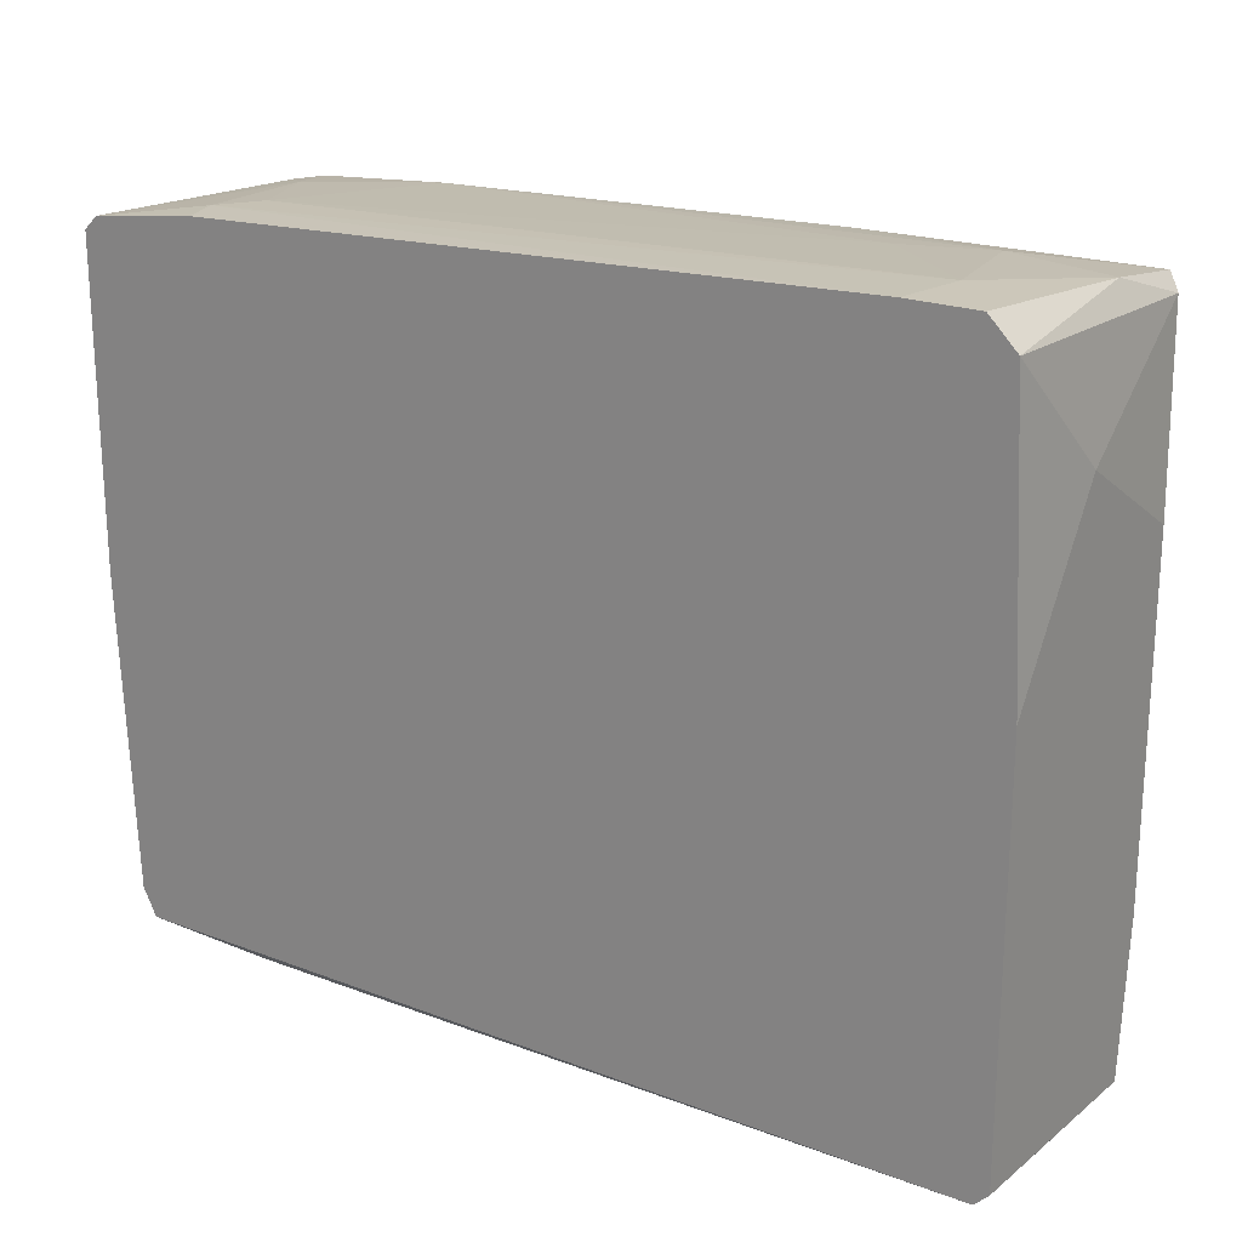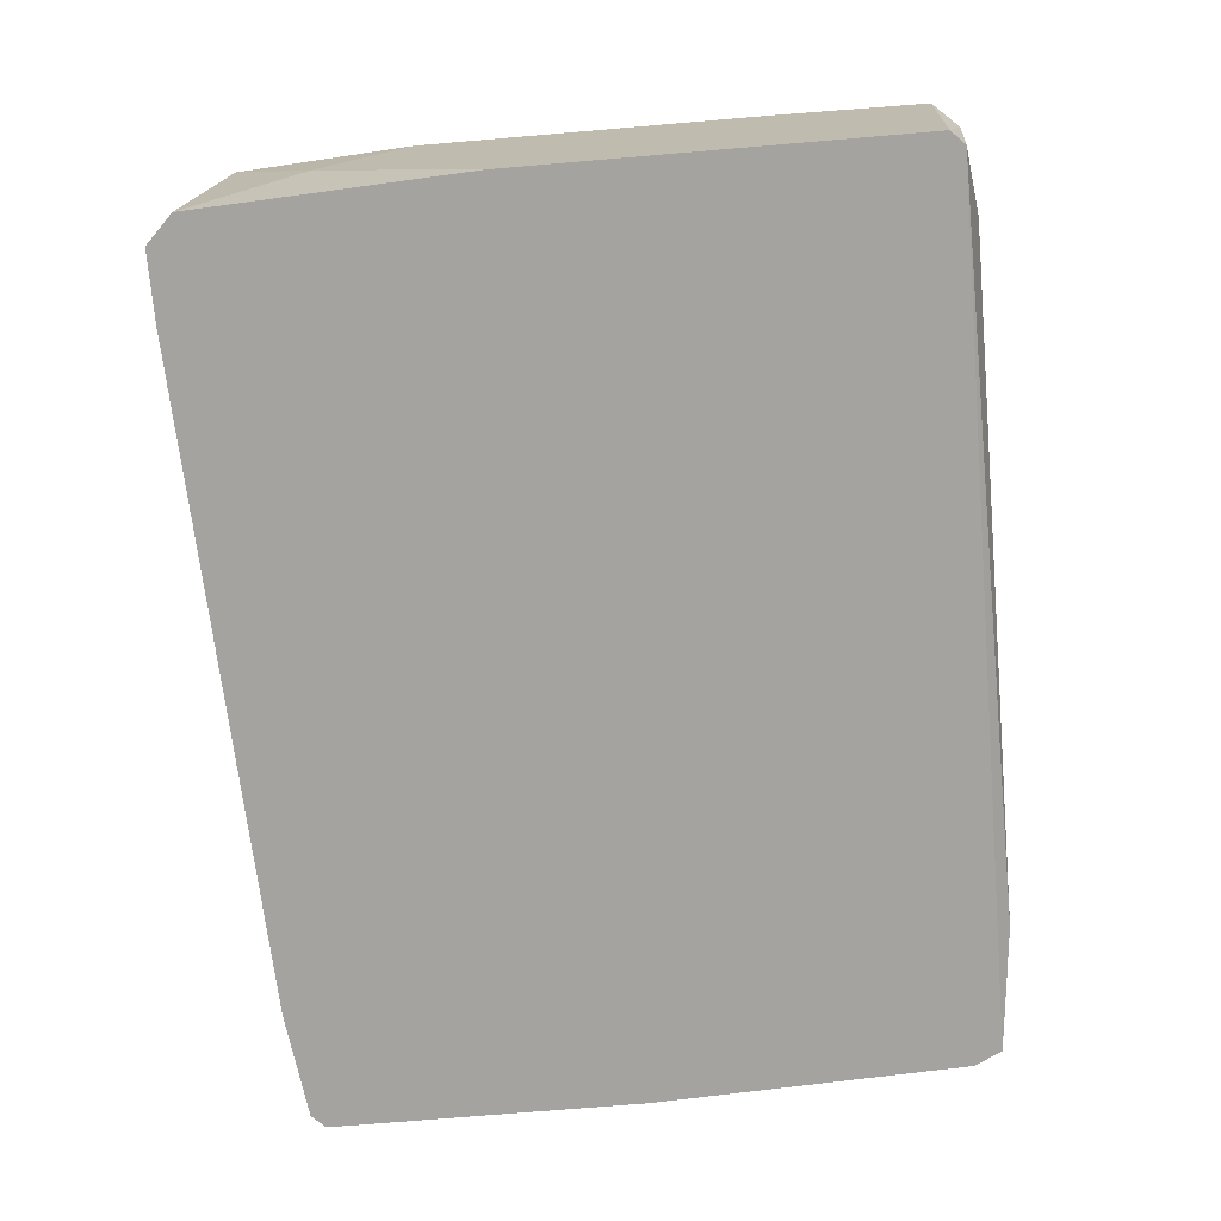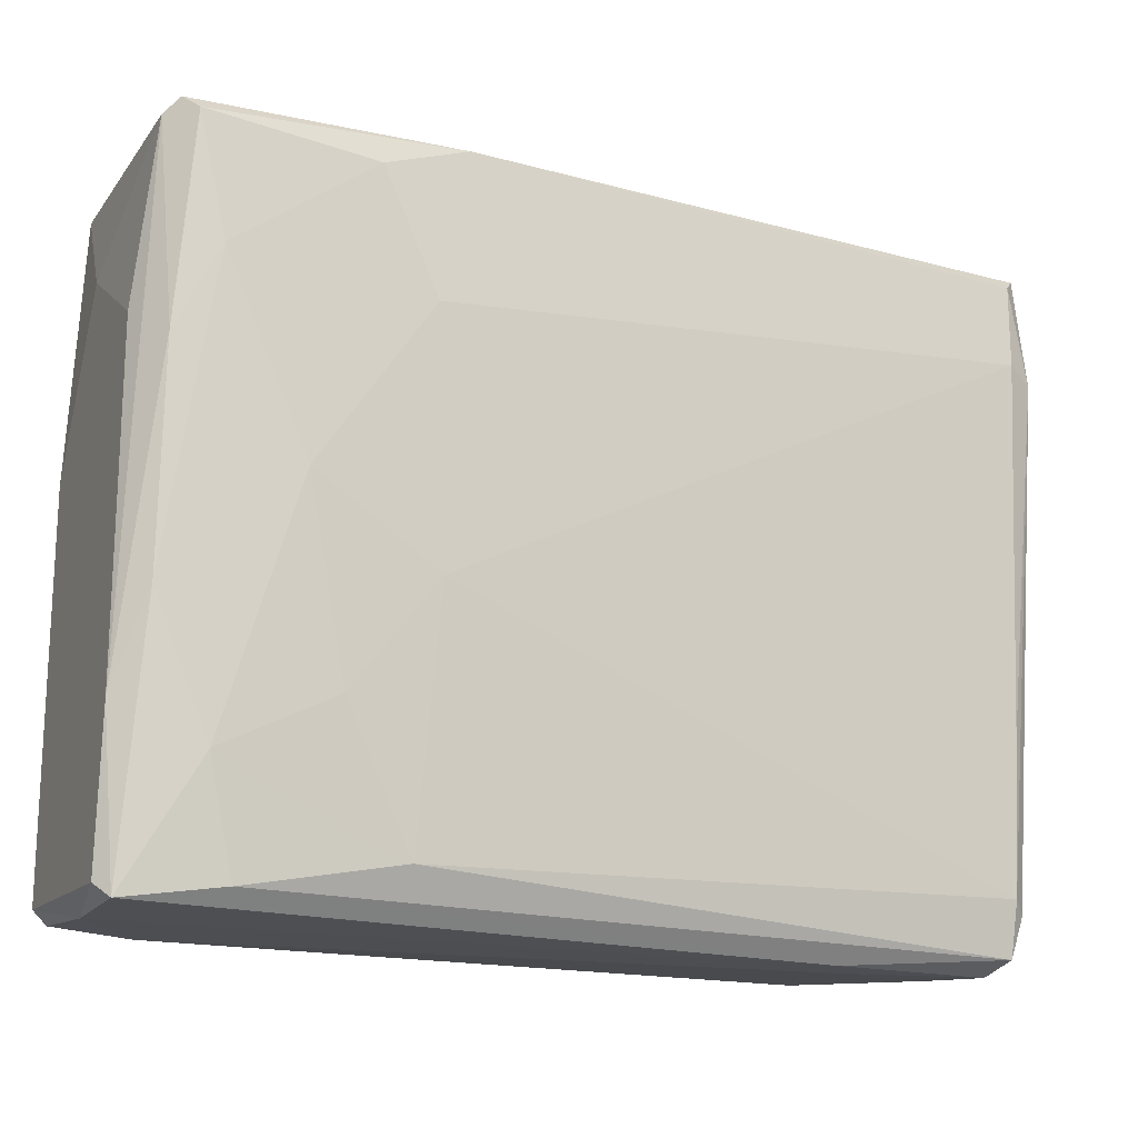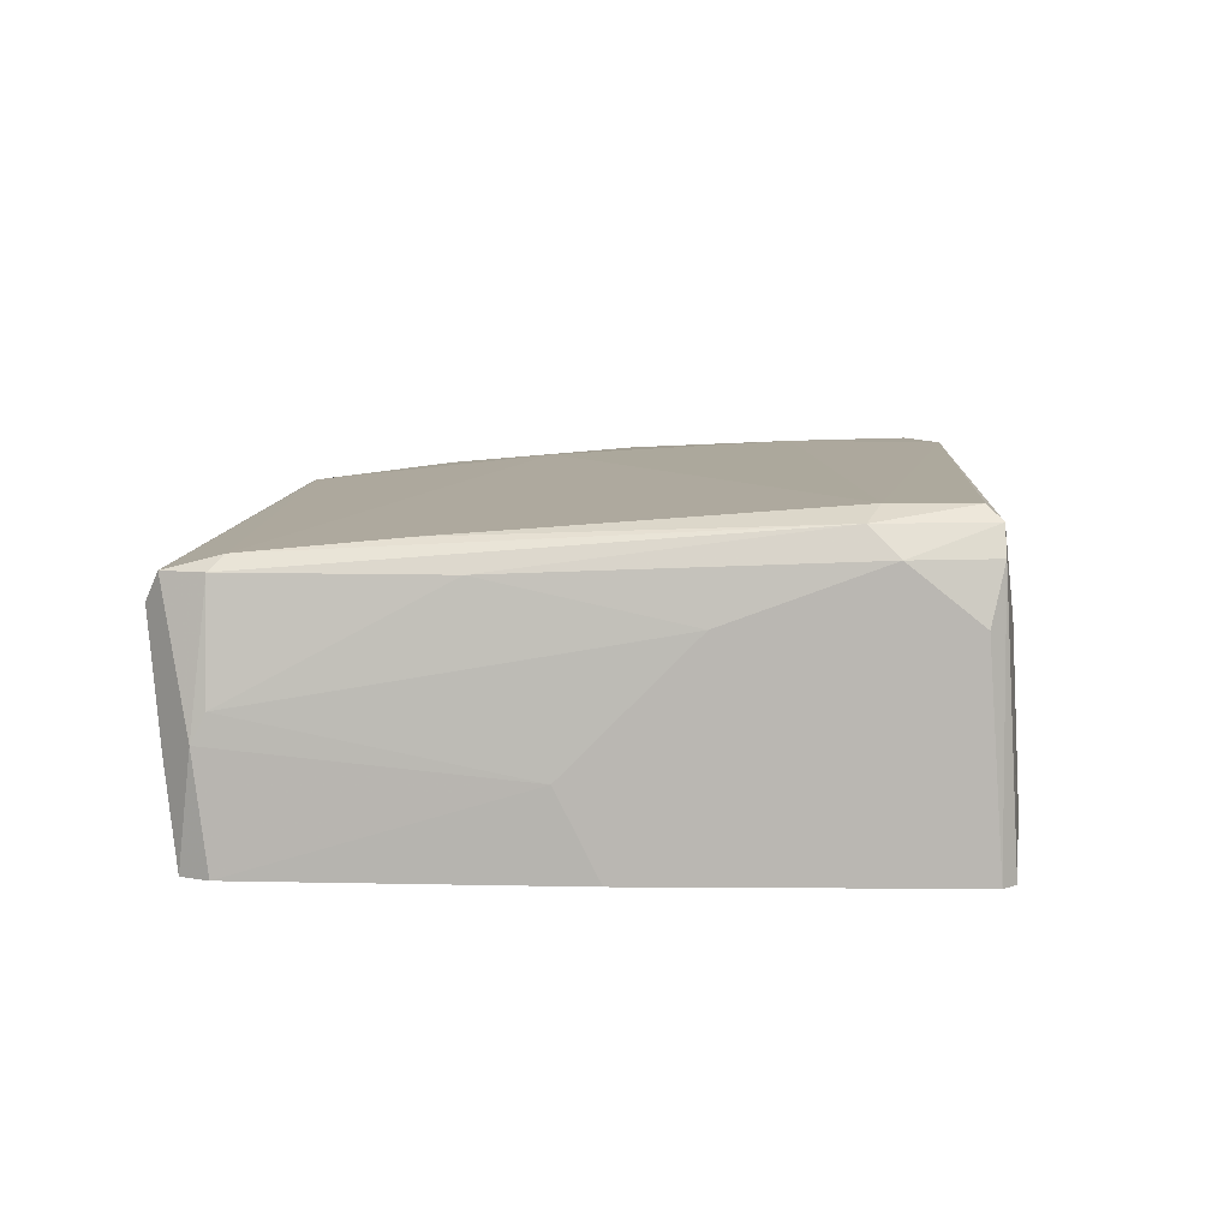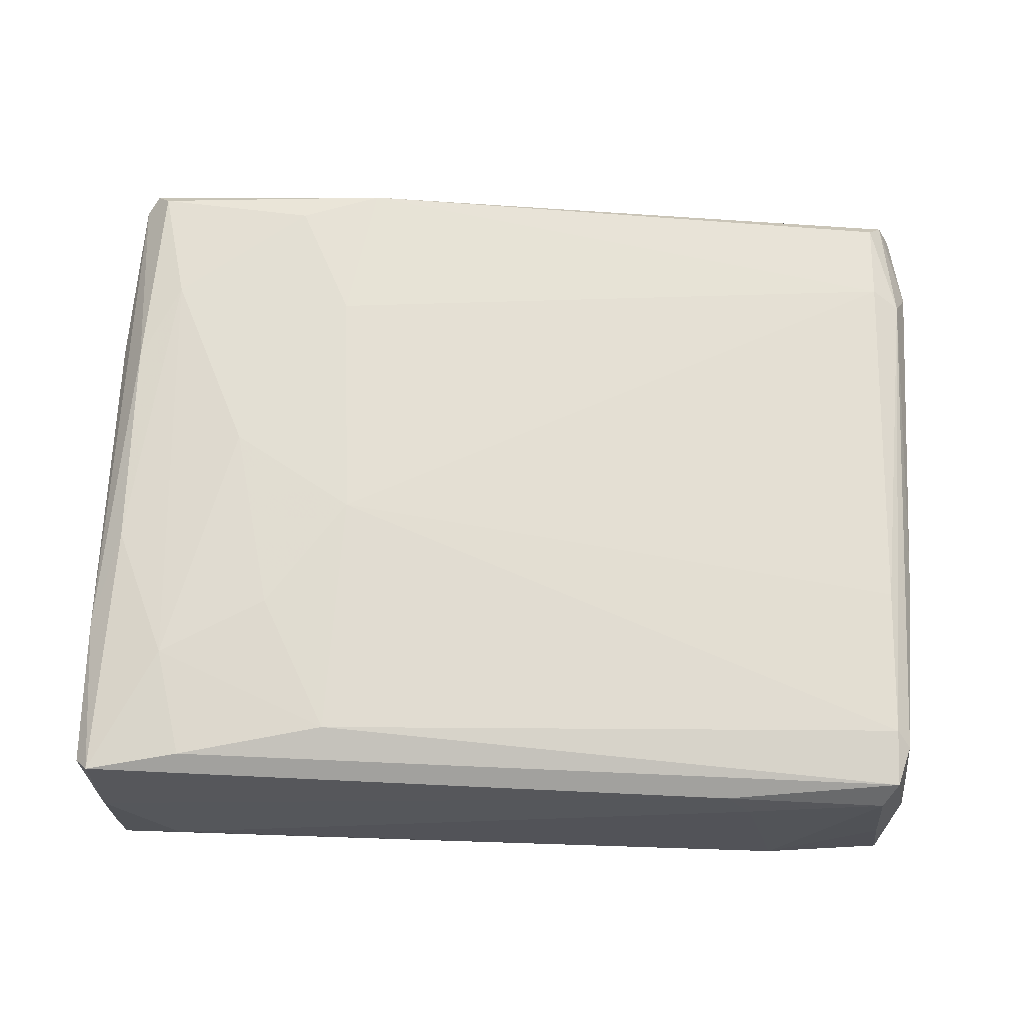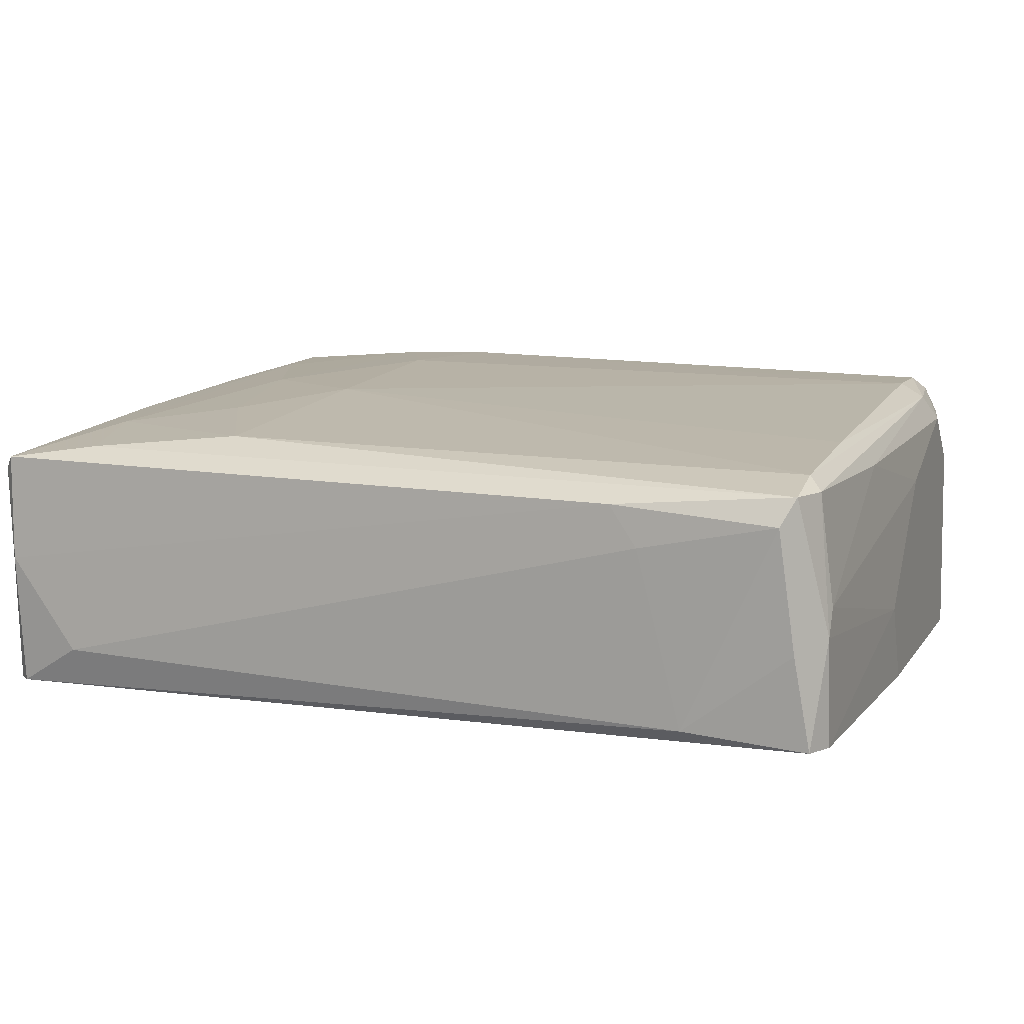
<metadata>
{"format":"obj","ext":"obj","renderer":"f3d","projection":"perspective","resolution":1024,"background":"white","views":[{"elev":21.3,"azim":34.1,"up":"+Z"},{"elev":-72.8,"azim":94.8,"up":"+Y"},{"elev":-17.4,"azim":156.6,"up":"+Z"},{"elev":7.5,"azim":-88.8,"up":"+Y"},{"elev":62.9,"azim":-178.8,"up":"+Y"},{"elev":9.0,"azim":-159.9,"up":"+Y"}]}
</metadata>
<code>
v -0.055 0.01744 -0.05102
v -0.03788 0.02505 0.04598
v 0.04961 -0.003478 0.0517
v 0.03439 0.03076 0.04217
v -0.05309 0.01554 0.04598
v 0.02107 0.02505 0.04789
v -0.03598 0.01364 -0.05102
v 0.05151 0.02505 -0.03199
v 0.05151 -0.007281 -0.04911
v 0.05341 0.02886 0.02885
v 0.03248 0.01364 0.04979
v 0.02298 0.03076 0.04598
v 0.02487 0.02886 -0.009165
v -0.04739 -0.007281 0.04789
v -0.03216 0.01934 -0.05102
v 0.02677 0.02505 -0.0434
v 0.02677 0.03076 0.02506
v 0.05722 -0.01299 0.0517
v 0.05722 0.02886 0.04598
v 0.06293 0.002231 0.03266
v 0.06293 0.01934 -0.04721
v 0.06293 -0.01299 0.009839
v 0.06293 -0.01299 -0.0453
v 0.06293 0.02125 0.02125
v 0.06293 0.02125 -0.02628
v 0.042 0.02886 0.002227
v -0.04549 -0.01299 0.04789
v -0.0607 0.006034 -0.0434
v -0.0607 0.02315 0.04408
v -0.0607 0.002231 -0.0453
v -0.0607 -0.01299 -0.0434
v -0.0607 -0.01299 0.04598
v -0.0607 0.02125 -0.01487
v -0.0607 0.02695 0.02886
v -0.05881 -0.01299 -0.04721
v -0.05881 0.02125 -0.0434
v -0.05881 0.02695 0.04408
v 0.05912 0.01364 0.04979
v 0.05912 0.02505 -0.01297
v 0.05912 0.02695 0.01745
v 0.05912 0.02695 0.04789
v -0.04358 -0.001572 0.04789
v 0.04391 0.01744 0.04979
v -0.06262 0.02315 0.03266
v -0.06262 0.01554 0.01174
v -0.06262 0.01554 0.04217
v -0.06262 -0.01299 0.04408
v -0.06262 -0.01299 0.000337
v -0.06262 -0.001572 -0.005354
v -0.0569 0.02505 -0.02058
v -0.0569 0.02315 -0.0415
v -0.0569 0.000329 -0.04911
v -0.0569 0.02125 -0.04911
v -0.0569 0.02886 0.04217
v -0.0569 0.02886 0.03076
v 0.06103 0.006034 -0.04911
v 0.06103 0.02505 0.04598
v 0.06103 -0.01299 -0.04721
v 0.06103 -0.01299 0.04789
v 0.06103 0.02125 -0.04911
v 0.0363 0.02695 -0.02439
v -0.04168 -0.01108 -0.04911
v 0.0477 0.02315 -0.04721
v 0.0477 -0.01299 0.0517
f 5 37 29
f 32 23 59
f 23 32 31
f 32 59 18
f 51 13 16
f 52 1 62
f 12 54 37
f 54 12 55
f 31 32 47
f 19 12 41
f 13 55 17
f 55 12 17
f 26 13 17
f 47 44 49
f 51 16 53
f 24 23 21
f 23 24 20
f 42 11 2
f 12 37 2
f 11 42 3
f 51 53 36
f 23 31 58
f 62 9 58
f 19 41 57
f 59 20 57
f 20 24 57
f 32 18 27
f 62 1 7
f 9 62 7
f 1 52 35
f 52 62 35
f 53 1 35
f 58 31 35
f 62 58 35
f 59 23 22
f 23 20 22
f 20 59 22
f 13 51 50
f 55 13 50
f 44 37 34
f 37 54 34
f 54 55 34
f 51 36 34
f 50 51 34
f 55 50 34
f 19 57 40
f 44 47 46
f 2 11 43
f 11 3 43
f 31 47 48
f 49 31 48
f 47 49 48
f 1 53 15
f 7 1 15
f 18 59 38
f 3 18 38
f 57 41 38
f 59 57 38
f 41 43 38
f 43 3 38
f 53 16 63
f 8 60 63
f 16 8 63
f 60 15 63
f 15 53 63
f 21 23 56
f 60 21 56
f 23 58 56
f 58 9 56
f 9 7 56
f 15 60 56
f 7 15 56
f 49 44 45
f 28 49 45
f 41 12 6
f 12 2 6
f 2 43 6
f 43 41 6
f 12 19 4
f 17 12 4
f 26 17 4
f 21 60 25
f 24 21 25
f 57 24 25
f 40 57 25
f 42 2 5
f 2 37 5
f 8 26 10
f 19 40 10
f 4 19 10
f 26 4 10
f 36 28 33
f 44 34 33
f 34 36 33
f 45 44 33
f 28 45 33
f 16 13 61
f 13 26 61
f 8 16 61
f 26 8 61
f 60 8 39
f 25 60 39
f 40 25 39
f 8 10 39
f 10 40 39
f 18 3 64
f 27 18 64
f 27 64 14
f 3 42 14
f 32 27 14
f 5 32 14
f 42 5 14
f 64 3 14
f 31 49 30
f 49 28 30
f 28 36 30
f 36 53 30
f 35 31 30
f 53 35 30
f 37 44 29
f 47 32 29
f 44 46 29
f 46 47 29
f 32 5 29

</code>
